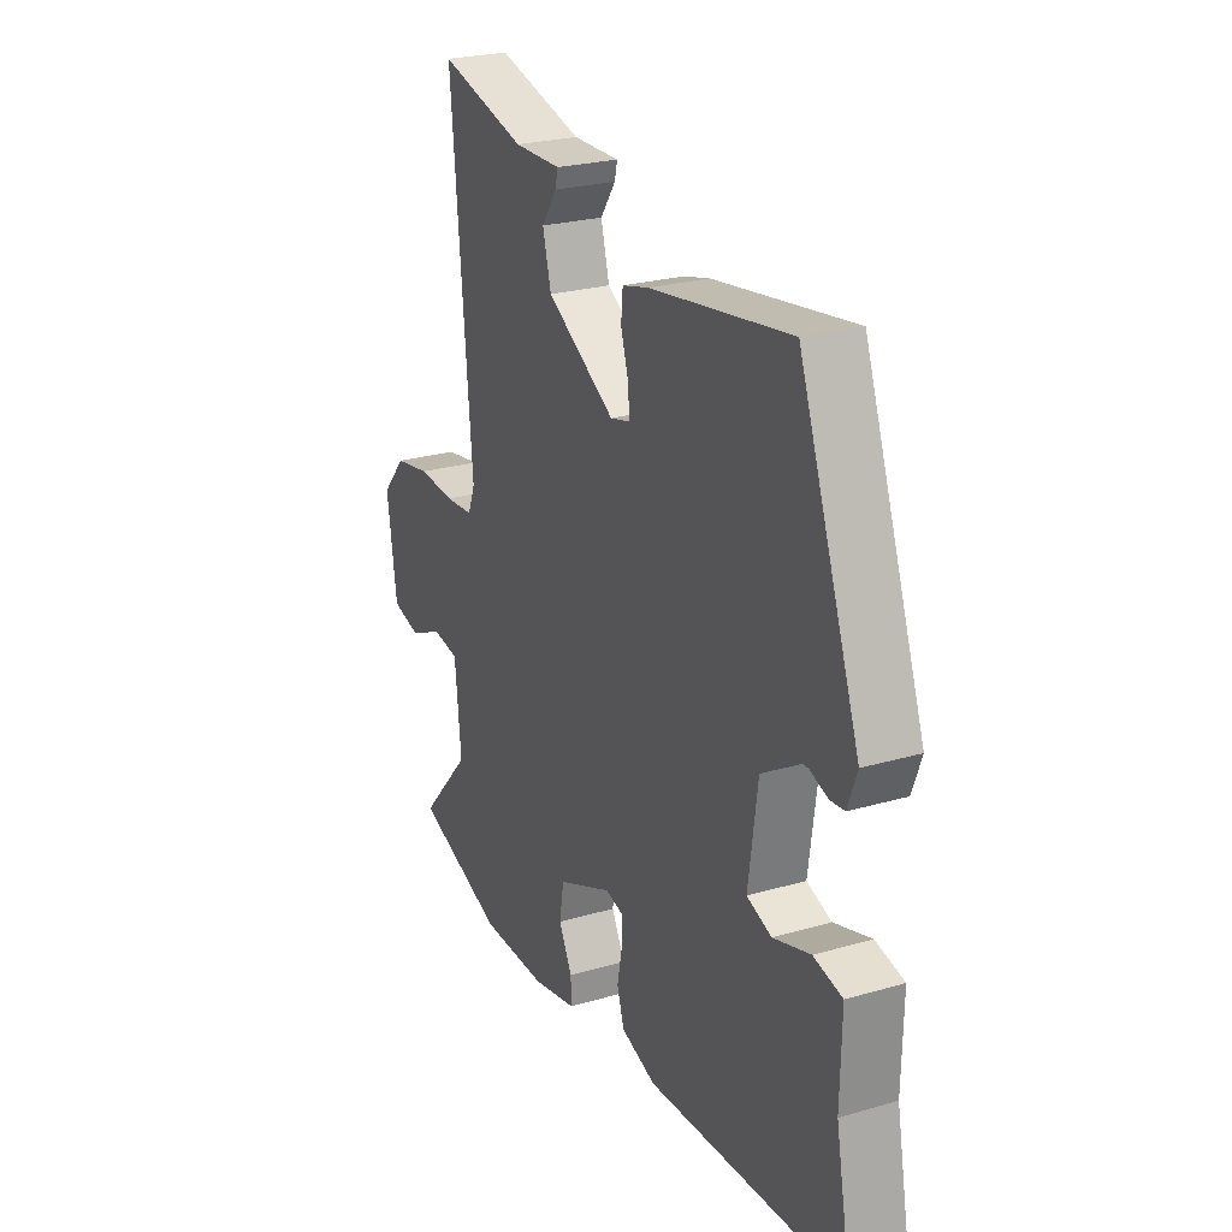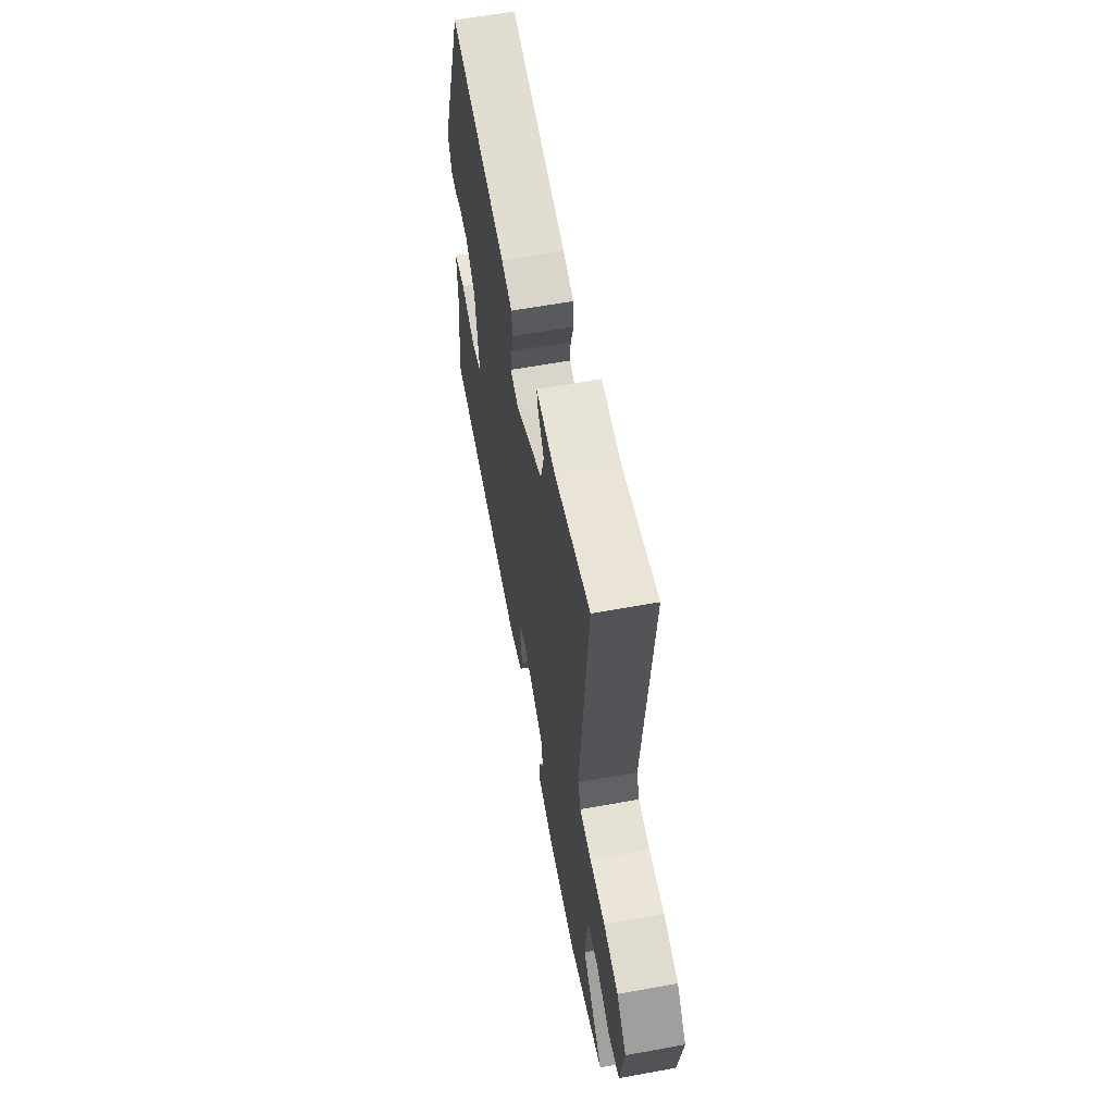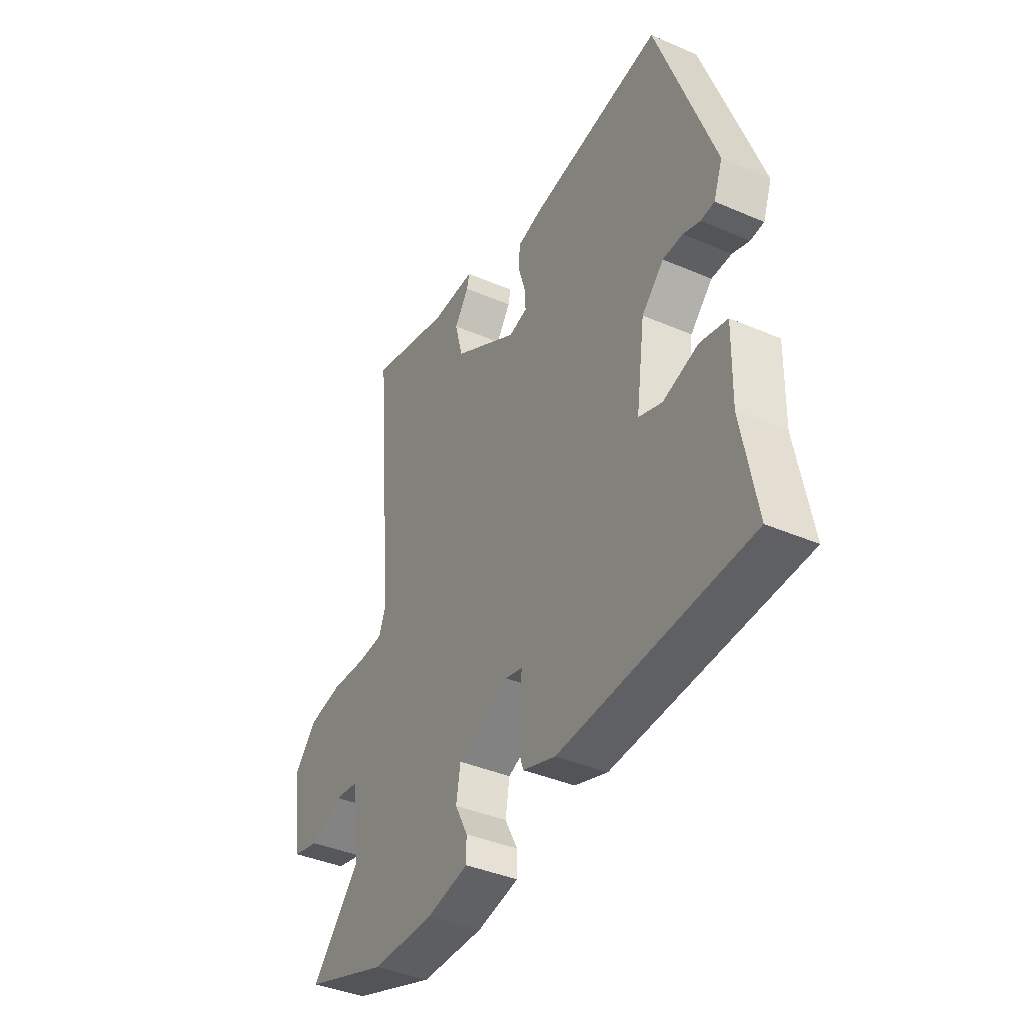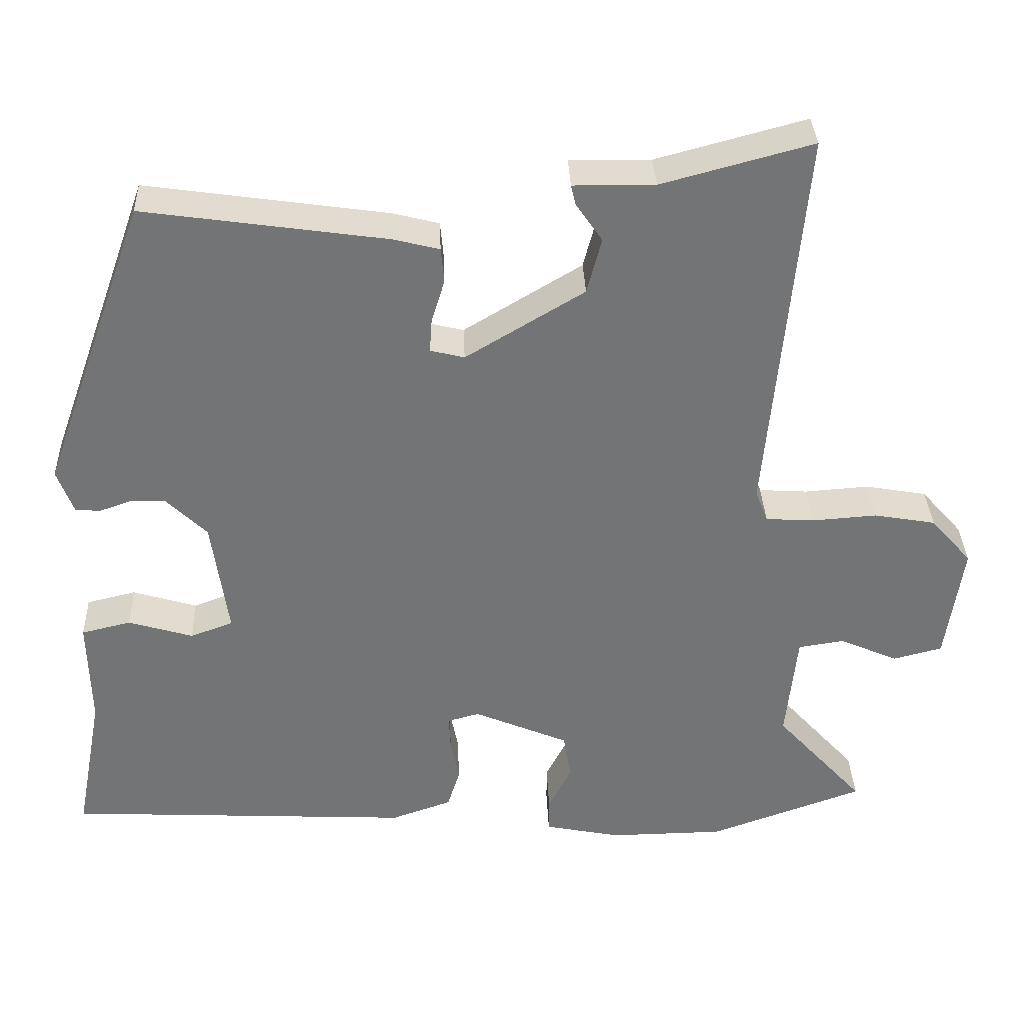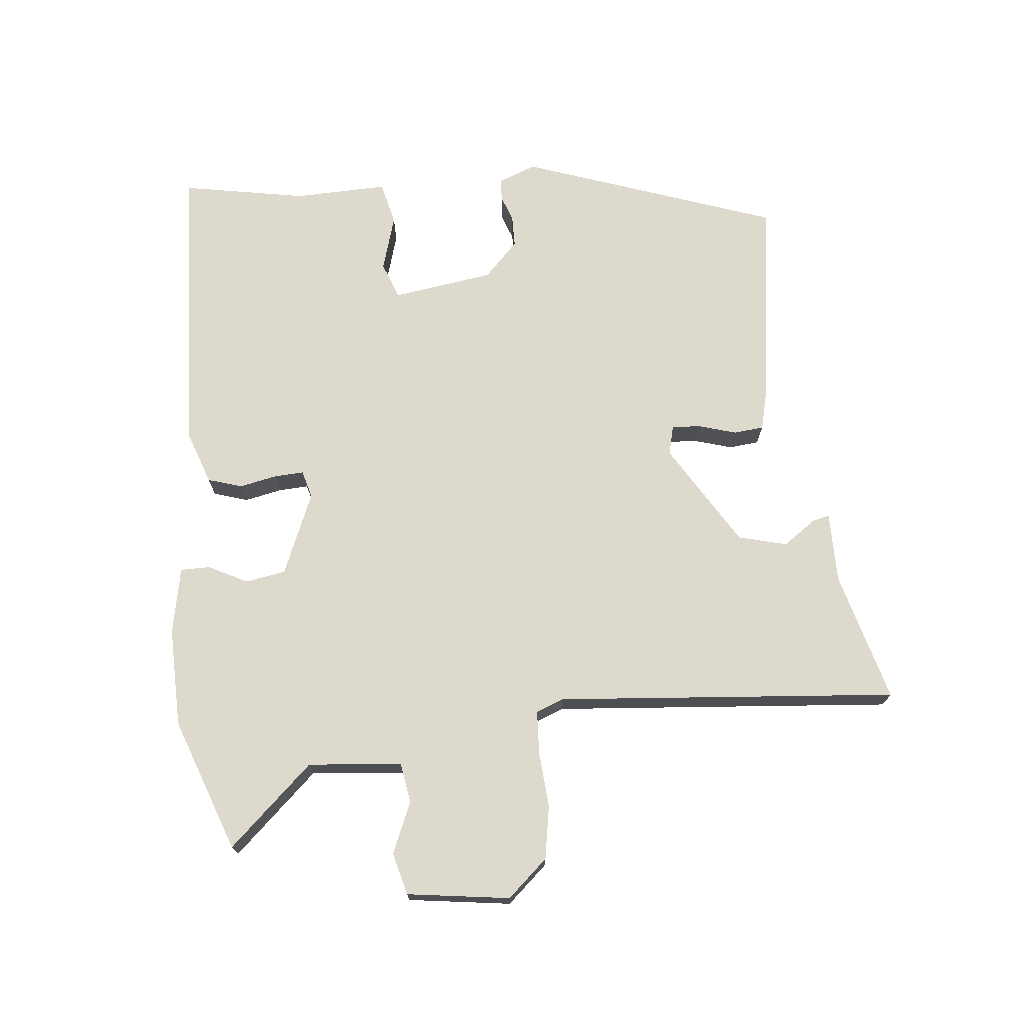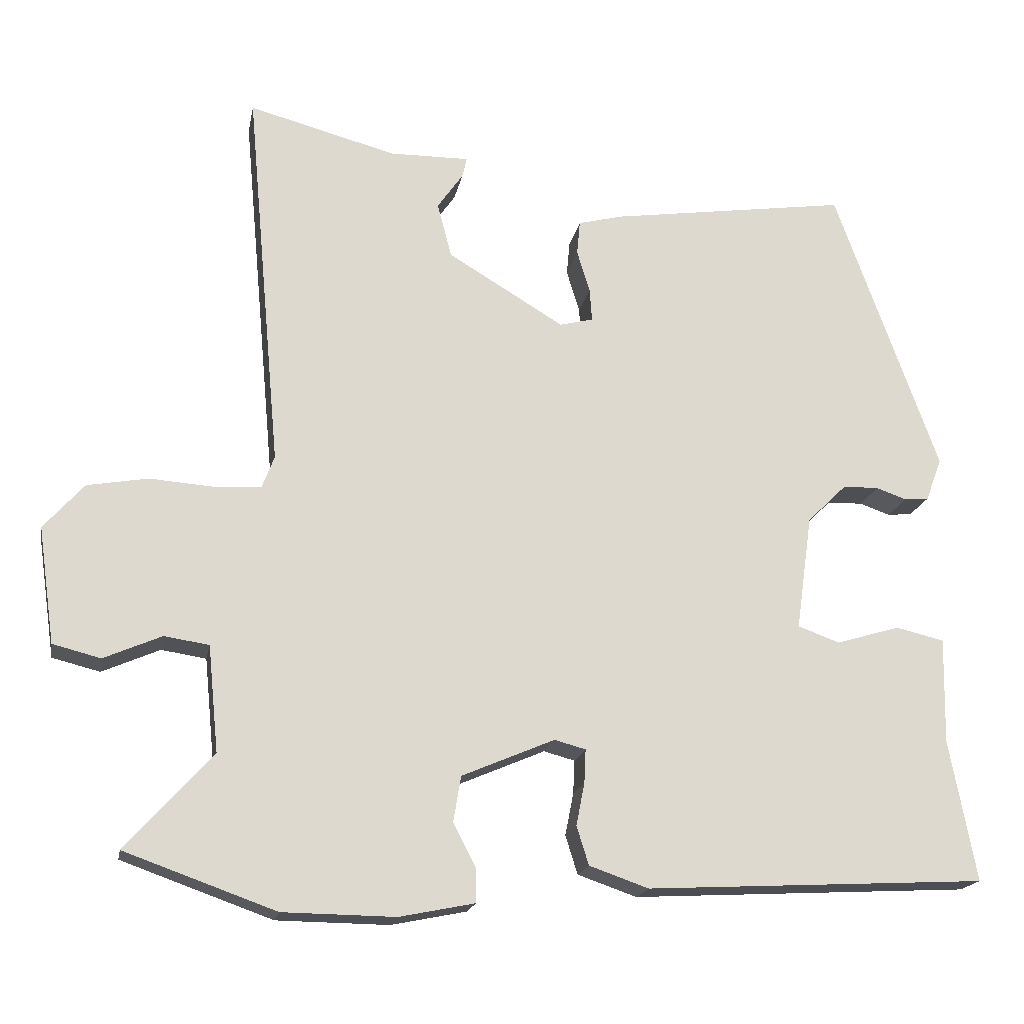
<metadata>
{"format":"obj","ext":"obj","renderer":"f3d","projection":"perspective","resolution":1024,"background":"white","views":[{"elev":24.6,"azim":64.5,"up":"+Z"},{"elev":61.0,"azim":-100.5,"up":"+Z"},{"elev":-39.8,"azim":61.9,"up":"+Z"},{"elev":34.1,"azim":177.8,"up":"+Z"},{"elev":72.0,"azim":-96.0,"up":"+Y"},{"elev":-18.1,"azim":-10.5,"up":"+Z"}]}
</metadata>
<code>
v -0.431 0.07 -0.525
v -0.63 0.07 -0.454
v -0.516 0.07 -0.328
v -0.53 0.07 -0.188
v -0.589 0.07 -0.179
v -0.665 0.07 -0.212
v -0.728 0.07 -0.196
v -0.75 0.07 -0.043
v -0.697 0.07 0.017
v -0.617 0.07 0.031
v -0.534 0.07 0.025
v -0.471 0.07 0.029
v -0.455 0.07 0.071
v -0.501 0.07 0.578
v -0.307 0.07 0.526
v -0.202 0.07 0.527
v -0.208 0.07 0.501
v -0.242 0.07 0.452
v -0.223 0.07 0.38
v -0.07 0.07 0.288
v -0.026 0.07 0.299
v -0.029 0.07 0.342
v -0.046 0.07 0.398
v -0.042 0.07 0.443
v 0.017 0.07 0.458
v 0.33 0.07 0.503
v 0.466 0.07 0.124
v 0.445 0.07 0.068
v 0.413 0.07 0.065
v 0.373 0.07 0.079
v 0.326 0.07 0.078
v 0.274 0.07 0.027
v 0.253 0.07 -0.124
v 0.308 0.07 -0.144
v 0.391 0.07 -0.119
v 0.455 0.07 -0.134
v 0.452 0.07 -0.273
v 0.487 0.07 -0.459
v 0.04 0.07 -0.482
v -0.038 0.07 -0.455
v -0.054 0.07 -0.404
v -0.043 0.07 -0.348
v -0.041 0.07 -0.304
v -0.082 0.07 -0.293
v -0.204 0.07 -0.345
v -0.214 0.07 -0.405
v -0.184 0.07 -0.463
v -0.184 0.07 -0.507
v -0.283 0.07 -0.527
v -0.431 0 -0.525
v -0.63 0 -0.454
v -0.516 0 -0.328
v -0.53 0 -0.188
v -0.589 0 -0.179
v -0.665 0 -0.212
v -0.728 0 -0.196
v -0.75 0 -0.043
v -0.697 0 0.017
v -0.617 0 0.031
v -0.534 0 0.025
v -0.471 0 0.029
v -0.455 0 0.071
v -0.501 0 0.578
v -0.307 0 0.526
v -0.202 0 0.527
v -0.208 0 0.501
v -0.242 0 0.452
v -0.223 0 0.38
v -0.07 0 0.288
v -0.026 0 0.299
v -0.029 0 0.342
v -0.046 0 0.398
v -0.042 0 0.443
v 0.017 0 0.458
v 0.33 0 0.503
v 0.466 0 0.124
v 0.445 0 0.068
v 0.413 0 0.065
v 0.373 0 0.079
v 0.326 0 0.078
v 0.274 0 0.027
v 0.253 0 -0.124
v 0.308 0 -0.144
v 0.391 0 -0.119
v 0.455 0 -0.134
v 0.452 0 -0.273
v 0.487 0 -0.459
v 0.04 0 -0.482
v -0.038 0 -0.455
v -0.054 0 -0.404
v -0.043 0 -0.348
v -0.041 0 -0.304
v -0.082 0 -0.293
v -0.204 0 -0.345
v -0.214 0 -0.405
v -0.184 0 -0.463
v -0.184 0 -0.507
v -0.283 0 -0.527
f 1 2 3
f 49 1 3
f 48 49 3
f 47 48 3
f 46 47 3
f 45 46 3 4
f 44 45 4
f 40 41 42
f 39 40 42
f 38 39 42
f 37 38 42
f 37 42 43
f 36 37 43
f 35 36 43
f 34 35 43
f 33 34 43 44
f 28 29 30
f 27 28 30
f 26 27 30
f 25 26 30
f 24 25 30
f 23 24 30
f 22 23 30
f 21 22 30 31
f 20 21 31 32
f 15 16 17 18
f 15 18 19
f 14 15 19
f 13 14 19
f 33 44 4
f 32 33 4
f 20 32 4
f 19 20 4
f 13 19 4
f 12 13 4
f 9 10 11
f 8 9 11
f 7 8 11
f 6 7 11
f 5 6 11
f 4 5 11 12
f 52 51 50
f 52 50 98
f 52 98 97
f 52 97 96
f 52 96 95
f 53 52 95 94
f 53 94 93
f 91 90 89
f 91 89 88
f 91 88 87
f 91 87 86
f 92 91 86
f 92 86 85
f 92 85 84
f 92 84 83
f 93 92 83 82
f 79 78 77
f 79 77 76
f 79 76 75
f 79 75 74
f 79 74 73
f 79 73 72
f 79 72 71
f 80 79 71 70
f 81 80 70 69
f 67 66 65 64
f 68 67 64
f 68 64 63
f 68 63 62
f 53 93 82
f 53 82 81
f 53 81 69
f 53 69 68
f 53 68 62
f 53 62 61
f 60 59 58
f 60 58 57
f 60 57 56
f 60 56 55
f 60 55 54
f 61 60 54 53
f 1 50 51 2
f 2 51 52 3
f 3 52 53 4
f 4 53 54 5
f 5 54 55 6
f 6 55 56 7
f 7 56 57 8
f 8 57 58 9
f 9 58 59 10
f 10 59 60 11
f 11 60 61 12
f 12 61 62 13
f 13 62 63 14
f 14 63 64 15
f 15 64 65 16
f 16 65 66 17
f 17 66 67 18
f 18 67 68 19
f 19 68 69 20
f 20 69 70 21
f 21 70 71 22
f 22 71 72 23
f 23 72 73 24
f 24 73 74 25
f 25 74 75 26
f 26 75 76 27
f 27 76 77 28
f 28 77 78 29
f 29 78 79 30
f 30 79 80 31
f 31 80 81 32
f 32 81 82 33
f 33 82 83 34
f 34 83 84 35
f 35 84 85 36
f 36 85 86 37
f 37 86 87 38
f 38 87 88 39
f 39 88 89 40
f 40 89 90 41
f 41 90 91 42
f 42 91 92 43
f 43 92 93 44
f 44 93 94 45
f 45 94 95 46
f 46 95 96 47
f 47 96 97 48
f 48 97 98 49
f 49 98 50 1

</code>
